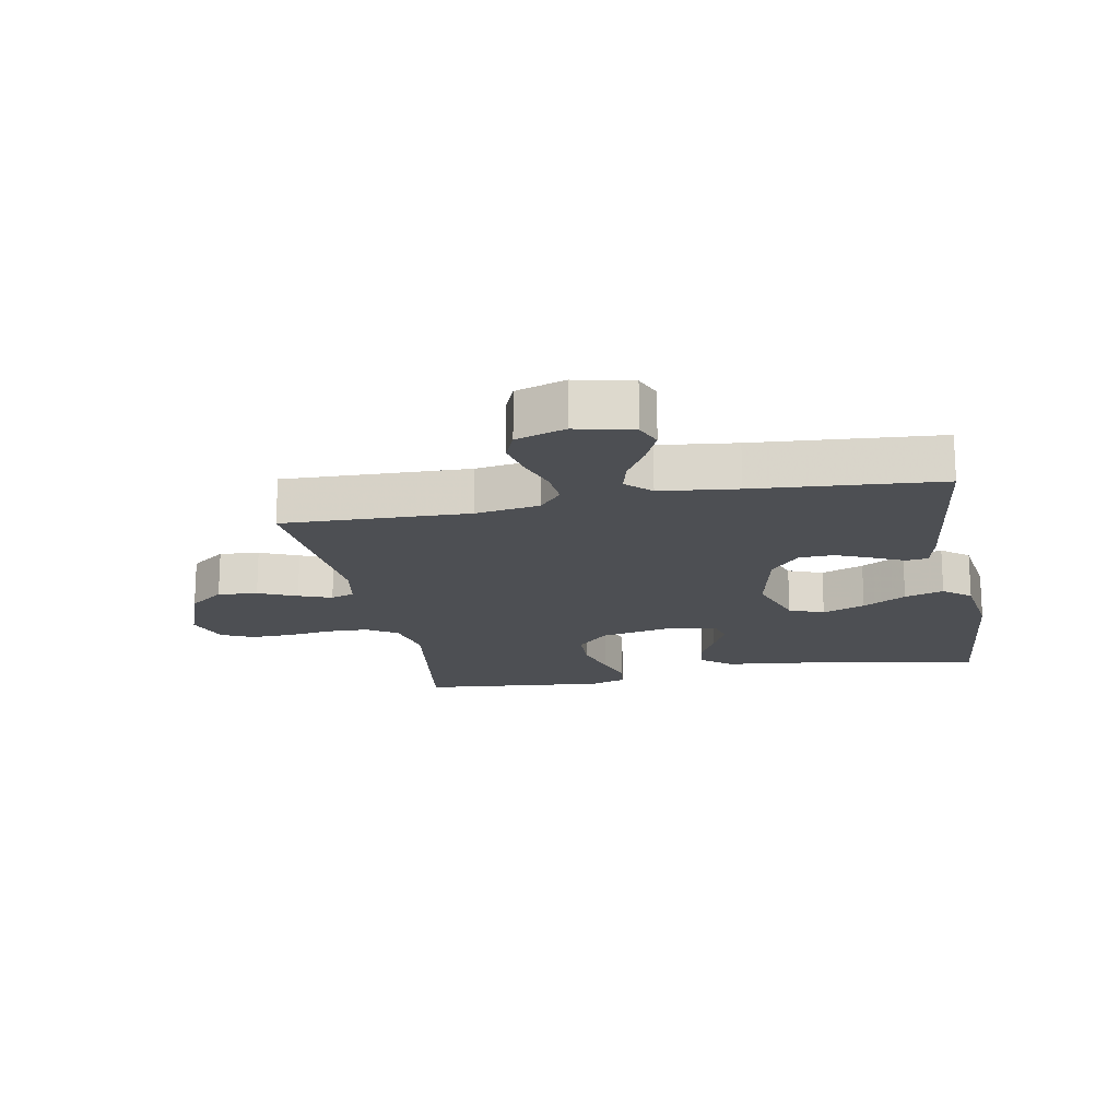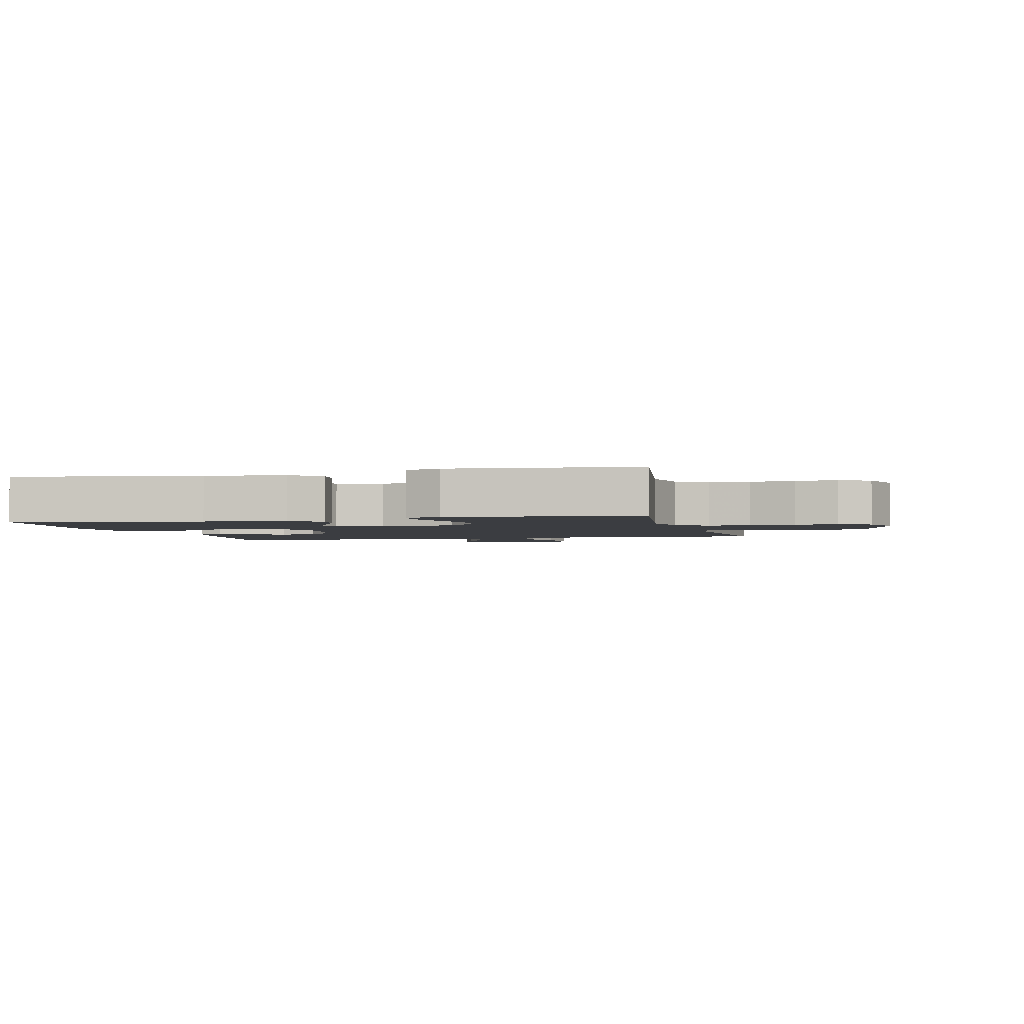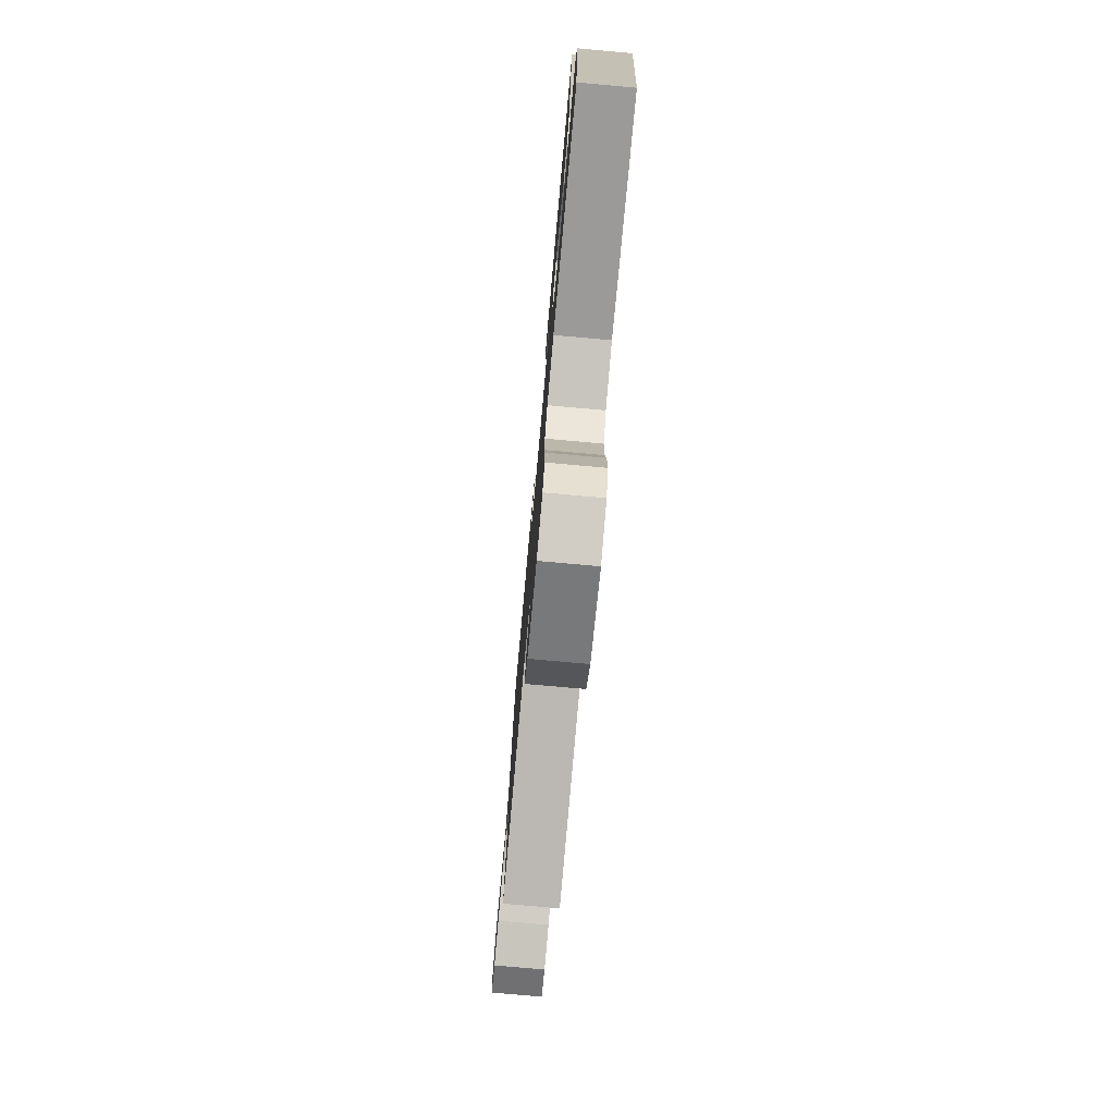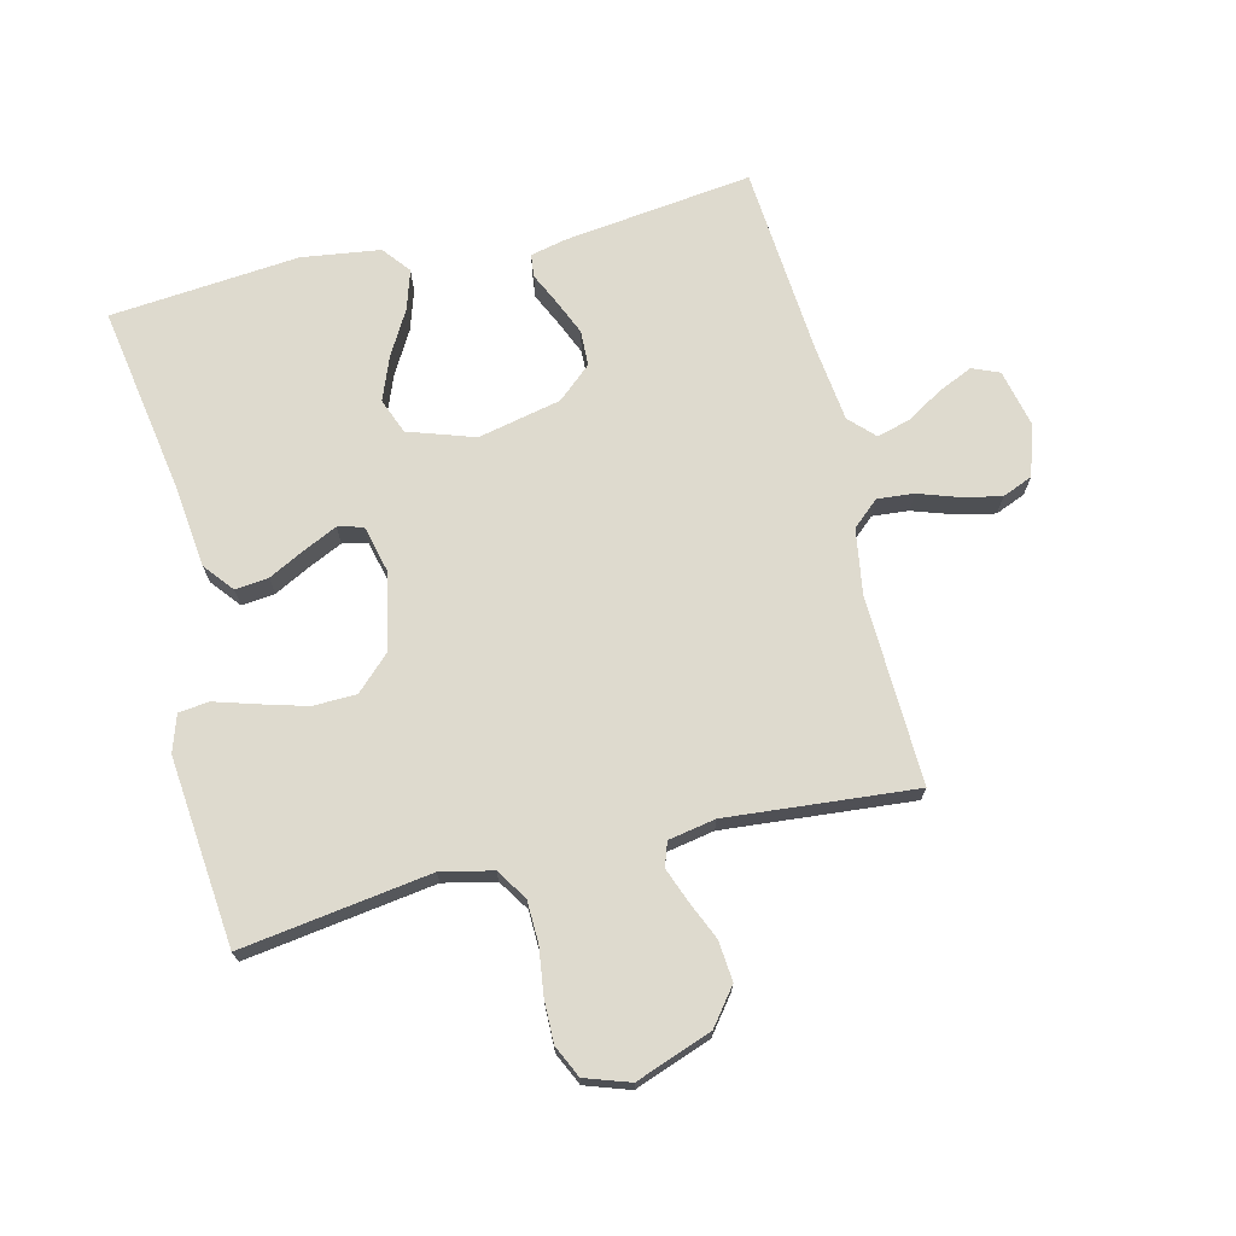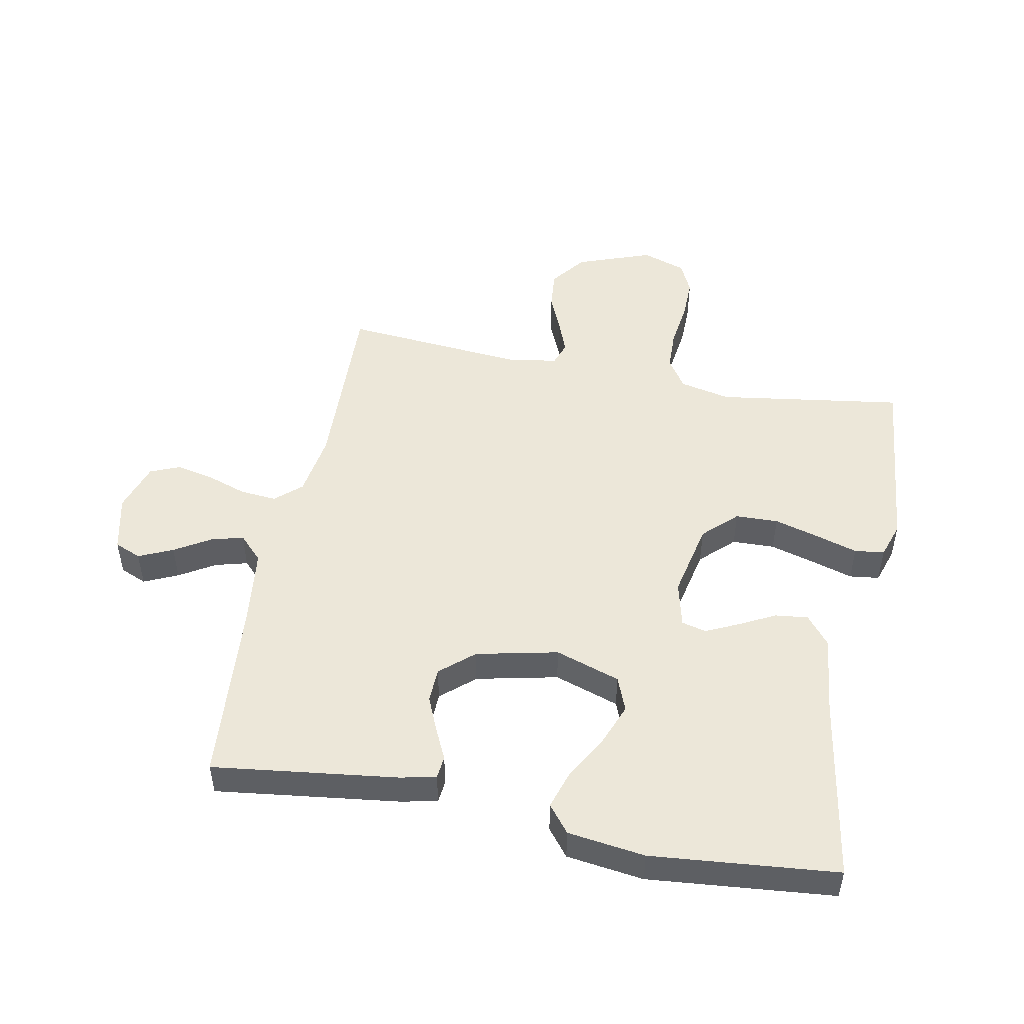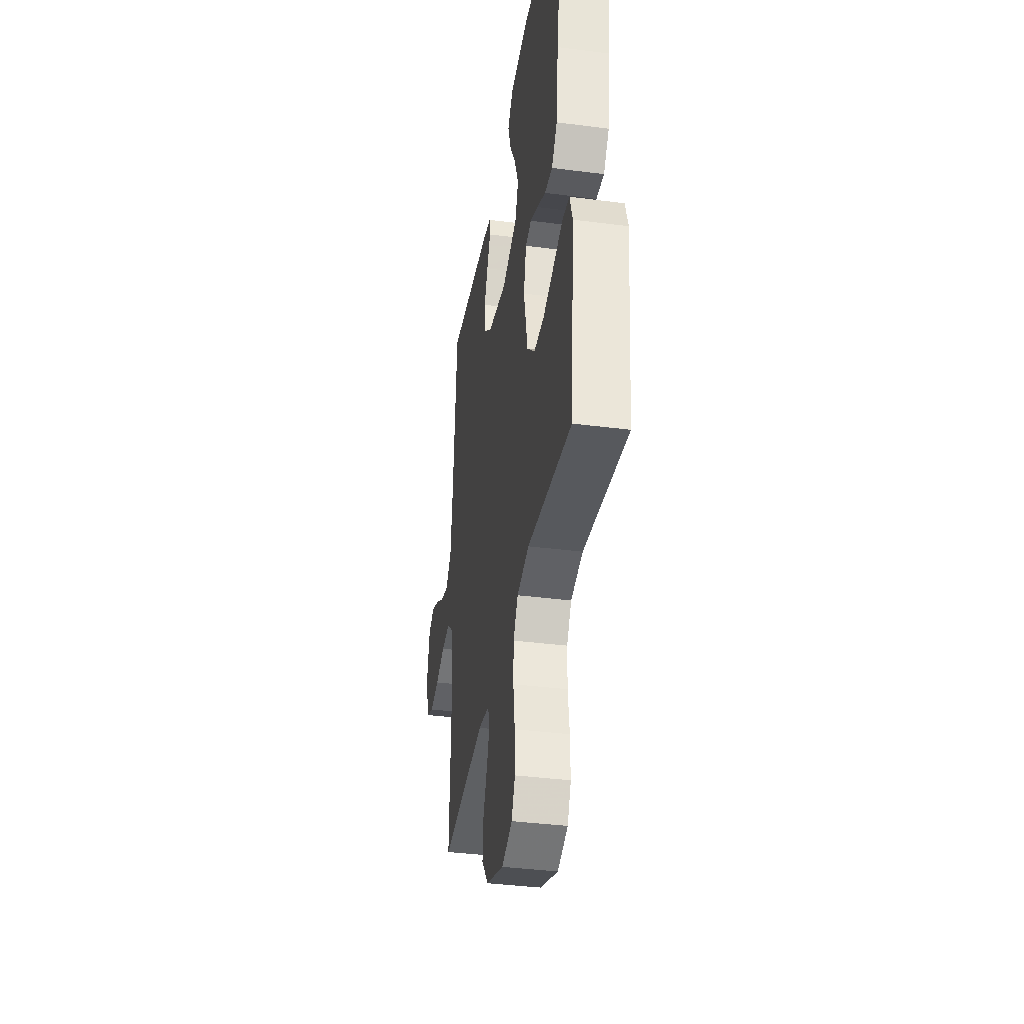
<metadata>
{"format":"obj","ext":"obj","renderer":"f3d","projection":"perspective","resolution":1024,"background":"white","views":[{"elev":-17.6,"azim":-79.2,"up":"+Y"},{"elev":-2.4,"azim":104.1,"up":"+Y"},{"elev":-77.8,"azim":84.9,"up":"+Z"},{"elev":71.1,"azim":166.4,"up":"+Y"},{"elev":49.6,"azim":11.0,"up":"+Y"},{"elev":-37.7,"azim":80.6,"up":"+Z"}]}
</metadata>
<code>
v 0.5 0.07 0.5
v 0.45 0.07 0.2
v 0.435 0.07 0.07
v 0.397 0.07 0.023
v 0.344 0.07 0.029
v 0.286 0.07 0.059
v 0.233 0.07 0.084
v 0.193 0.07 0.074
v 0.175 0.07 0
v 0.201 0.07 -0.124
v 0.254 0.07 -0.175
v 0.323 0.07 -0.177
v 0.397 0.07 -0.156
v 0.463 0.07 -0.136
v 0.511 0.07 -0.142
v 0.53 0.07 -0.2
v 0.5 0.07 -0.5
v 0.2 0.07 -0.456
v 0.118 0.07 -0.474
v 0.086 0.07 -0.523
v 0.084 0.07 -0.589
v 0.094 0.07 -0.663
v 0.095 0.07 -0.731
v 0.071 0.07 -0.782
v 0 0.07 -0.806
v -0.121 0.07 -0.762
v -0.165 0.07 -0.705
v -0.159 0.07 -0.641
v -0.132 0.07 -0.579
v -0.112 0.07 -0.526
v -0.125 0.07 -0.488
v -0.2 0.07 -0.474
v -0.5 0.07 -0.5
v -0.49 0.07 -0.2
v -0.506 0.07 -0.097
v -0.548 0.07 -0.06
v -0.606 0.07 -0.065
v -0.671 0.07 -0.087
v -0.732 0.07 -0.1
v -0.78 0.07 -0.08
v -0.806 0.07 0
v -0.785 0.07 0.092
v -0.742 0.07 0.11
v -0.687 0.07 0.085
v -0.629 0.07 0.05
v -0.577 0.07 0.036
v -0.539 0.07 0.075
v -0.524 0.07 0.2
v -0.5 0.07 0.5
v -0.2 0.07 0.462
v -0.144 0.07 0.449
v -0.14 0.07 0.413
v -0.164 0.07 0.362
v -0.188 0.07 0.306
v -0.186 0.07 0.25
v -0.132 0.07 0.203
v 0 0.07 0.174
v 0.105 0.07 0.209
v 0.127 0.07 0.265
v 0.1 0.07 0.334
v 0.06 0.07 0.404
v 0.04 0.07 0.467
v 0.075 0.07 0.511
v 0.2 0.07 0.528
v 0.5 0 0.5
v 0.45 0 0.2
v 0.435 0 0.07
v 0.397 0 0.023
v 0.344 0 0.029
v 0.286 0 0.059
v 0.233 0 0.084
v 0.193 0 0.074
v 0.175 0 0
v 0.201 0 -0.124
v 0.254 0 -0.175
v 0.323 0 -0.177
v 0.397 0 -0.156
v 0.463 0 -0.136
v 0.511 0 -0.142
v 0.53 0 -0.2
v 0.5 0 -0.5
v 0.2 0 -0.456
v 0.118 0 -0.474
v 0.086 0 -0.523
v 0.084 0 -0.589
v 0.094 0 -0.663
v 0.095 0 -0.731
v 0.071 0 -0.782
v 0 0 -0.806
v -0.121 0 -0.762
v -0.165 0 -0.705
v -0.159 0 -0.641
v -0.132 0 -0.579
v -0.112 0 -0.526
v -0.125 0 -0.488
v -0.2 0 -0.474
v -0.5 0 -0.5
v -0.49 0 -0.2
v -0.506 0 -0.097
v -0.548 0 -0.06
v -0.606 0 -0.065
v -0.671 0 -0.087
v -0.732 0 -0.1
v -0.78 0 -0.08
v -0.806 0 0
v -0.785 0 0.092
v -0.742 0 0.11
v -0.687 0 0.085
v -0.629 0 0.05
v -0.577 0 0.036
v -0.539 0 0.075
v -0.524 0 0.2
v -0.5 0 0.5
v -0.2 0 0.462
v -0.144 0 0.449
v -0.14 0 0.413
v -0.164 0 0.362
v -0.188 0 0.306
v -0.186 0 0.25
v -0.132 0 0.203
v 0 0 0.174
v 0.105 0 0.209
v 0.127 0 0.265
v 0.1 0 0.334
v 0.06 0 0.404
v 0.04 0 0.467
v 0.075 0 0.511
v 0.2 0 0.528
f 64 1 2
f 63 64 2
f 62 63 2
f 61 62 2
f 60 61 2
f 4 5 6
f 3 4 6
f 2 3 6
f 60 2 6
f 59 60 6
f 58 59 6 7
f 57 58 7 8
f 56 57 8 9
f 51 52 53
f 50 51 53
f 49 50 53
f 48 49 53
f 47 48 53 54
f 46 47 54 55
f 43 44 45
f 42 43 45
f 41 42 45
f 40 41 45
f 39 40 45
f 38 39 45
f 37 38 45
f 36 37 45 46
f 46 55 56
f 36 46 56
f 35 36 56
f 32 33 34
f 56 9 10
f 35 56 10
f 34 35 10
f 32 34 10
f 31 32 10
f 27 28 29
f 26 27 29
f 25 26 29
f 24 25 29
f 23 24 29
f 22 23 29
f 21 22 29
f 20 21 29 30
f 16 17 18
f 15 16 18
f 14 15 18
f 13 14 18
f 12 13 18 19
f 11 12 19
f 20 30 31
f 19 20 31
f 11 19 31
f 10 11 31
f 66 65 128
f 66 128 127
f 66 127 126
f 66 126 125
f 66 125 124
f 70 69 68
f 70 68 67
f 70 67 66
f 70 66 124
f 70 124 123
f 71 70 123 122
f 72 71 122 121
f 73 72 121 120
f 117 116 115
f 117 115 114
f 117 114 113
f 117 113 112
f 118 117 112 111
f 119 118 111 110
f 109 108 107
f 109 107 106
f 109 106 105
f 109 105 104
f 109 104 103
f 109 103 102
f 109 102 101
f 110 109 101 100
f 120 119 110
f 120 110 100
f 120 100 99
f 98 97 96
f 74 73 120
f 74 120 99
f 74 99 98
f 74 98 96
f 74 96 95
f 93 92 91
f 93 91 90
f 93 90 89
f 93 89 88
f 93 88 87
f 93 87 86
f 93 86 85
f 94 93 85 84
f 82 81 80
f 82 80 79
f 82 79 78
f 82 78 77
f 83 82 77 76
f 83 76 75
f 95 94 84
f 95 84 83
f 95 83 75
f 95 75 74
f 1 65 66 2
f 2 66 67 3
f 3 67 68 4
f 4 68 69 5
f 5 69 70 6
f 6 70 71 7
f 7 71 72 8
f 8 72 73 9
f 9 73 74 10
f 10 74 75 11
f 11 75 76 12
f 12 76 77 13
f 13 77 78 14
f 14 78 79 15
f 15 79 80 16
f 16 80 81 17
f 17 81 82 18
f 18 82 83 19
f 19 83 84 20
f 20 84 85 21
f 21 85 86 22
f 22 86 87 23
f 23 87 88 24
f 24 88 89 25
f 25 89 90 26
f 26 90 91 27
f 27 91 92 28
f 28 92 93 29
f 29 93 94 30
f 30 94 95 31
f 31 95 96 32
f 32 96 97 33
f 33 97 98 34
f 34 98 99 35
f 35 99 100 36
f 36 100 101 37
f 37 101 102 38
f 38 102 103 39
f 39 103 104 40
f 40 104 105 41
f 41 105 106 42
f 42 106 107 43
f 43 107 108 44
f 44 108 109 45
f 45 109 110 46
f 46 110 111 47
f 47 111 112 48
f 48 112 113 49
f 49 113 114 50
f 50 114 115 51
f 51 115 116 52
f 52 116 117 53
f 53 117 118 54
f 54 118 119 55
f 55 119 120 56
f 56 120 121 57
f 57 121 122 58
f 58 122 123 59
f 59 123 124 60
f 60 124 125 61
f 61 125 126 62
f 62 126 127 63
f 63 127 128 64
f 64 128 65 1

</code>
